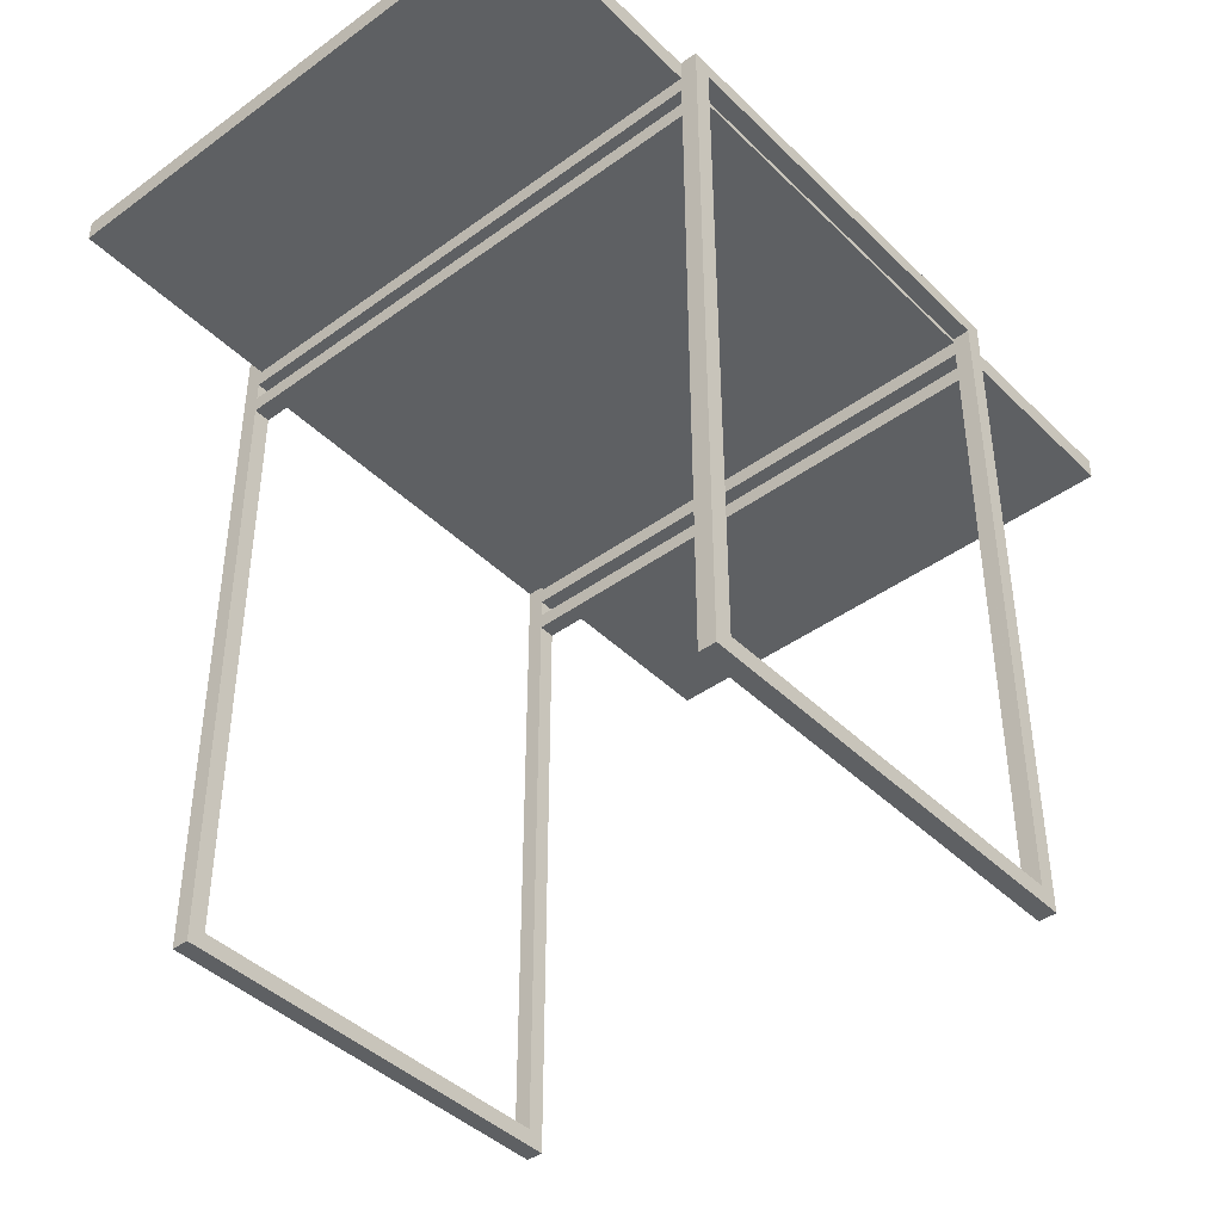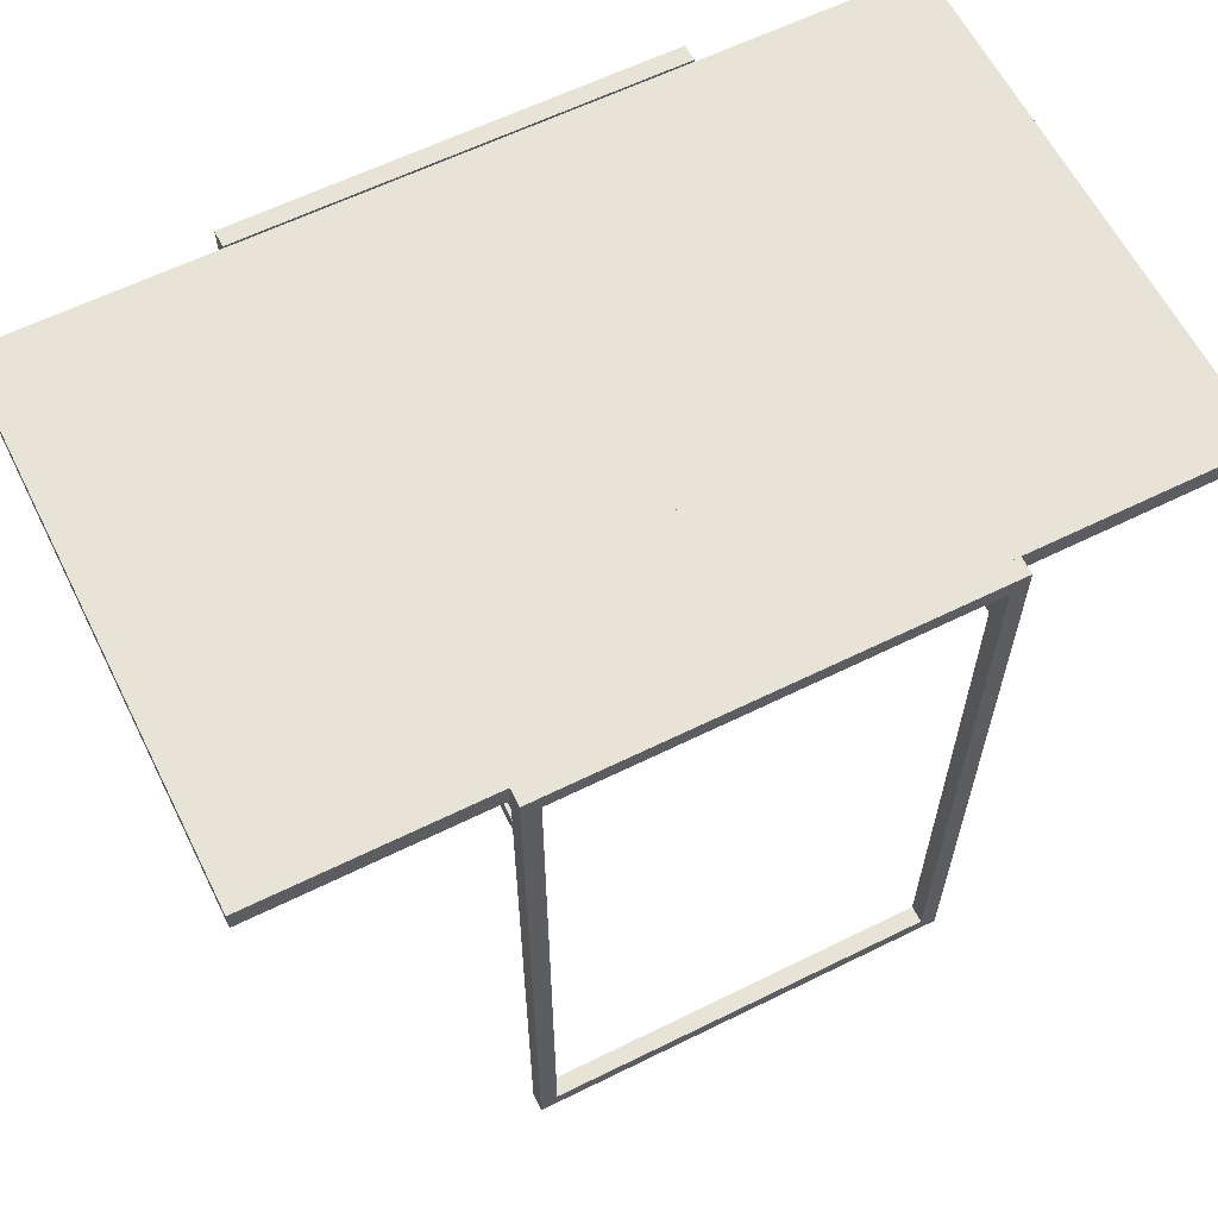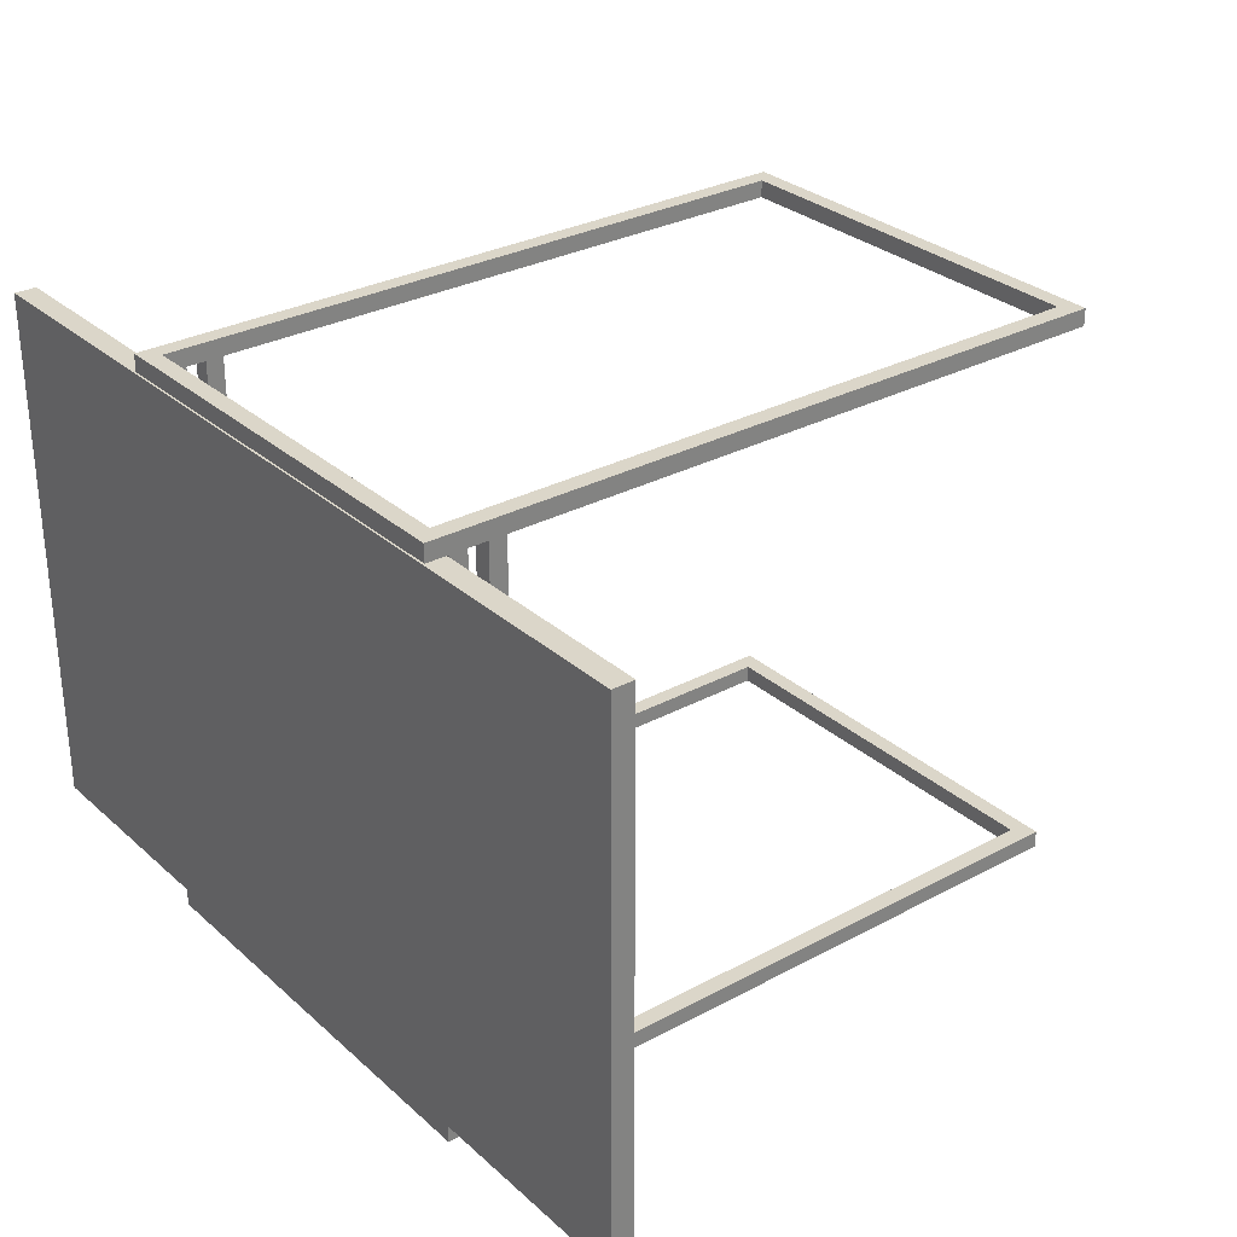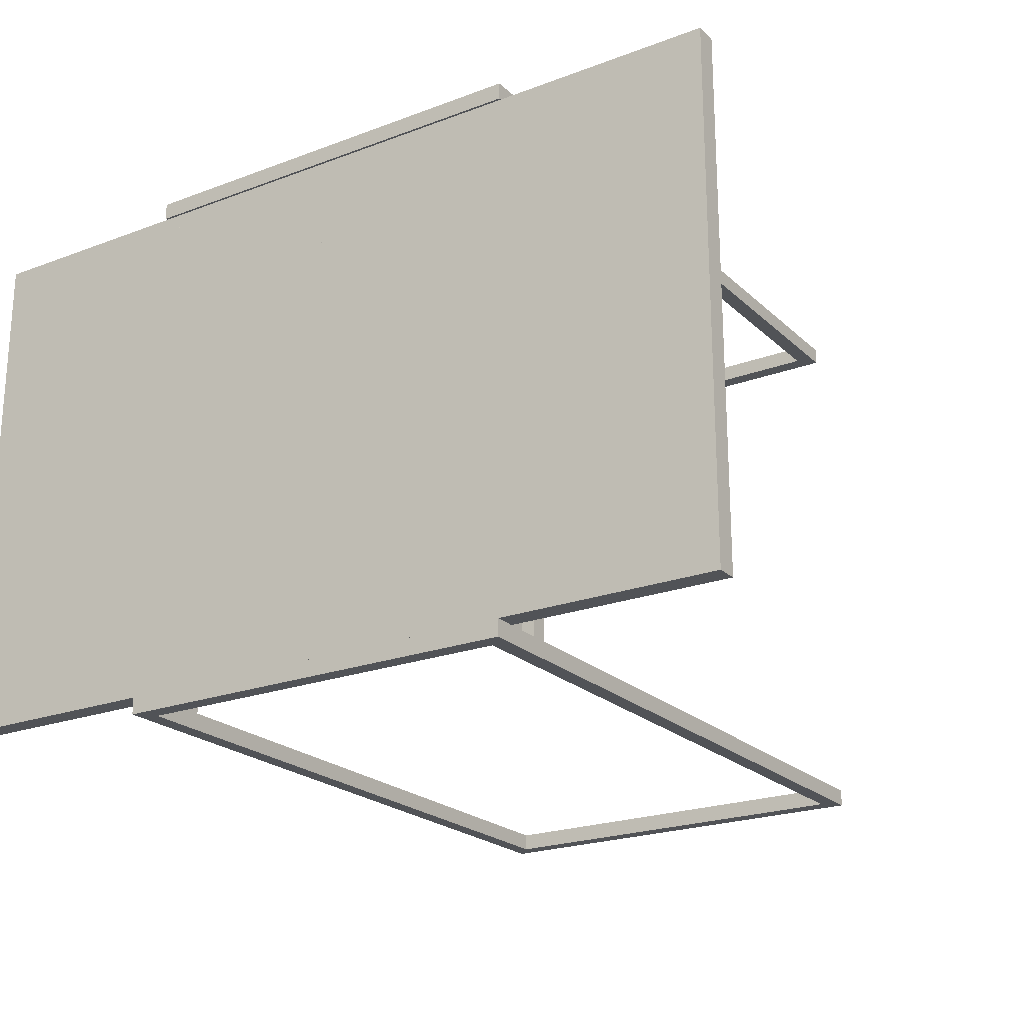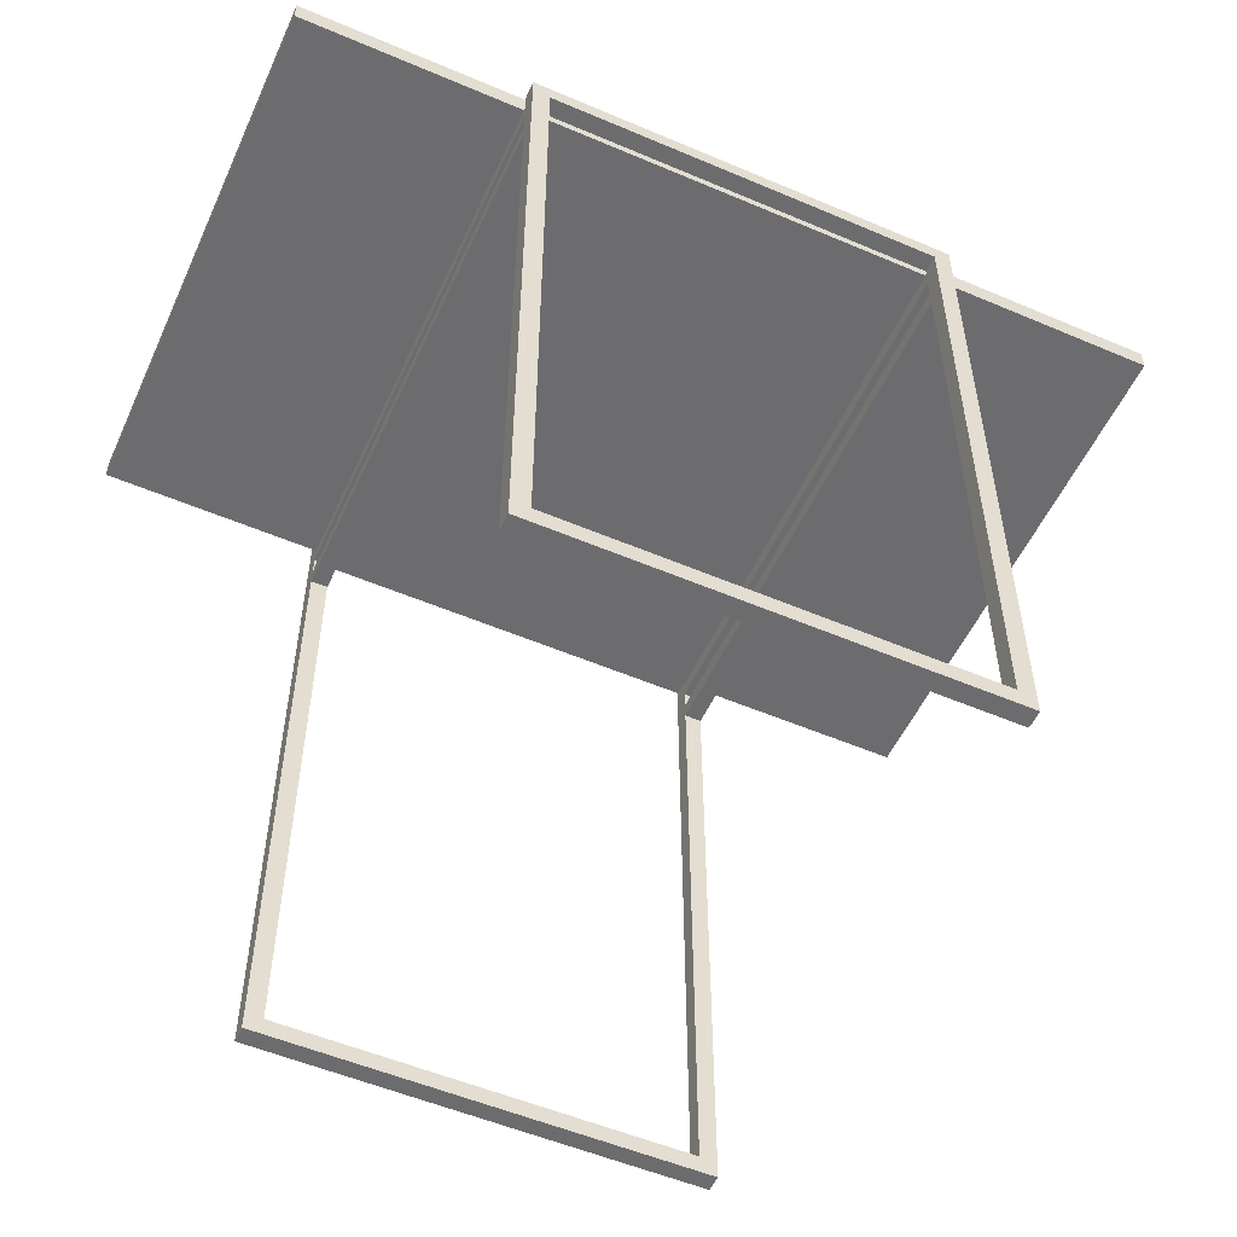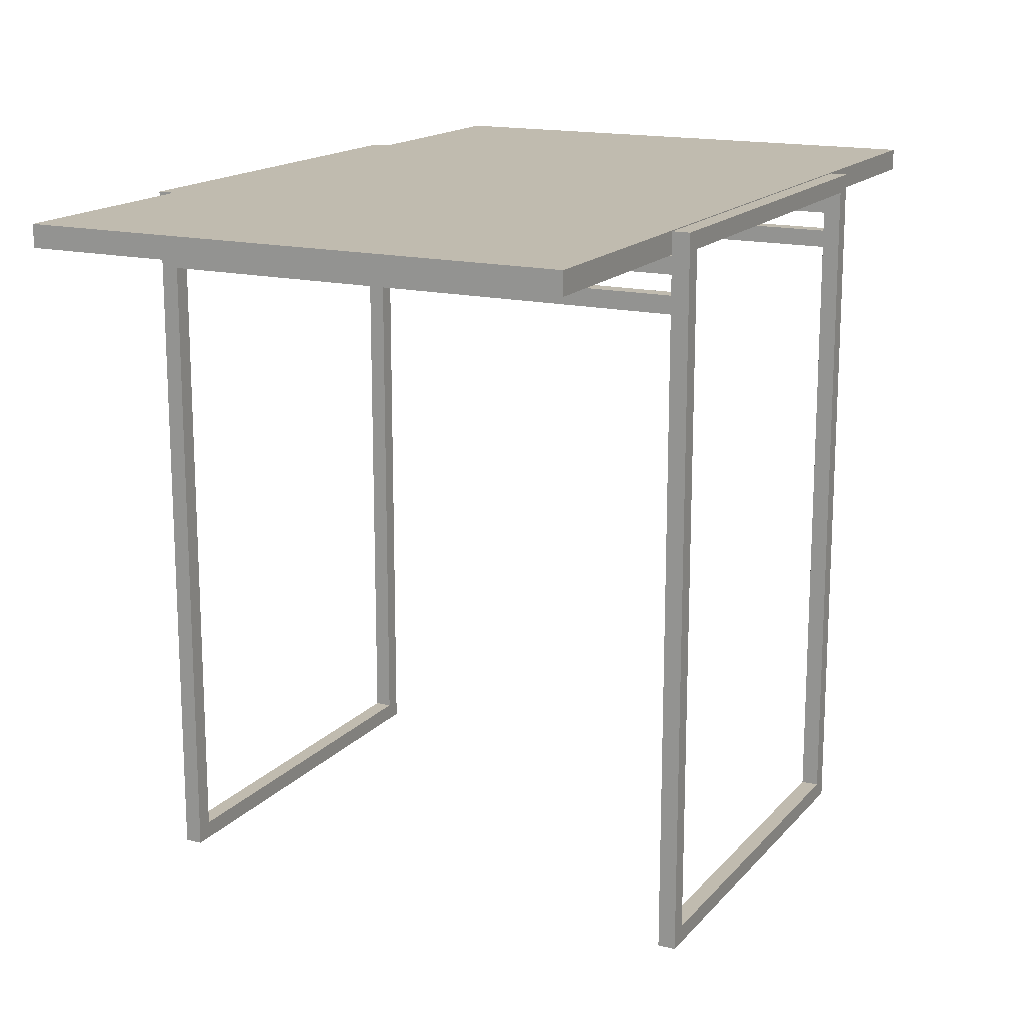
<metadata>
{"format":"obj","ext":"obj","renderer":"f3d","projection":"perspective","resolution":1024,"background":"white","views":[{"elev":-42.6,"azim":130.9,"up":"+Y"},{"elev":61.7,"azim":153.4,"up":"+Y"},{"elev":29.9,"azim":-128.2,"up":"+Z"},{"elev":-22.1,"azim":-146.8,"up":"+Z"},{"elev":-53.8,"azim":-24.4,"up":"+Y"},{"elev":16.1,"azim":-63.3,"up":"+Y"}]}
</metadata>
<code>
g Mesh1 Group1 Model
v 0.1728 0.2216 0.2158
v 0.1728 0.2508 0.2158
v 0.1728 -0.2823 0.2158
f 1 2 3
v 0.1728 0.2354 0.2158
f 2 1 4
v 0.159 0.2216 0.2158
f 4 5 1
v 0.159 0.2354 0.2158
f 5 4 6
v 0.159 0.2354 -0.2158
f 4 7 6
v 0.1728 0.2354 -0.2158
f 7 4 8
v 0.1728 0.2216 -0.2158
f 4 9 8
f 9 4 1
f 5 9 1
v 0.159 0.2216 -0.2158
f 9 5 10
f 5 7 10
f 7 5 6
v 0.159 0.2508 0.2158
f 5 11 6
v 0.159 -0.2684 0.2158
f 12 11 5
v 0.159 0.2646 0.2158
f 12 13 11
v 0.159 0.2684 0.2158
f 12 14 13
v 0.159 -0.2684 0.2297
f 15 14 12
v 0.159 0.2684 0.2297
f 14 15 16
v 0.1728 0.2823 0.2297
f 15 17 16
v 0.1728 -0.2823 0.2297
f 15 18 17
v -0.1728 -0.2823 0.2297
f 18 15 19
v -0.159 -0.2684 0.2297
f 20 19 15
v -0.1728 0.2823 0.2297
f 19 20 21
v -0.159 0.2684 0.2297
f 21 20 22
v -0.159 -0.2684 0.2158
f 23 22 20
v -0.159 0.2216 0.2158
f 22 23 24
v -0.1728 0.2216 0.2158
f 23 25 24
v -0.1728 -0.2823 0.2158
f 23 26 25
f 26 23 3
f 12 3 23
f 3 12 1
f 1 12 5
f 23 15 12
f 15 23 20
f 3 19 26
f 19 3 18
f 3 17 18
v 0.1728 0.2823 0.2158
f 17 3 27
f 27 3 2
v 0.1728 0.2646 0.2158
f 27 2 28
f 28 11 2
f 11 28 13
v 0.159 0.2646 -0.2158
f 28 29 13
v 0.1728 0.2646 -0.2158
f 29 28 30
v 0.1728 0.2508 -0.2158
f 28 31 30
f 31 28 2
f 11 31 2
v 0.159 0.2508 -0.2158
f 31 11 32
f 11 29 32
f 29 11 13
v 0.159 0.2684 -0.2297
f 29 33 32
v 0.159 0.2684 -0.2158
f 33 29 34
v 0.1728 0.2823 -0.2158
f 29 35 34
f 35 29 30
v 0.1728 -0.2823 -0.2297
f 30 36 35
f 31 36 30
f 8 36 31
f 9 36 8
v 0.1728 -0.2823 -0.2158
f 36 9 37
v 0.159 -0.2684 -0.2158
f 38 37 9
v -0.1728 -0.2823 -0.2158
f 37 38 39
v -0.159 -0.2684 -0.2158
f 40 39 38
v -0.1728 0.2216 -0.2158
f 39 40 41
v -0.159 0.2216 -0.2158
f 41 40 42
v -0.159 -0.2684 -0.2297
f 43 42 40
v -0.159 0.2354 -0.2158
f 42 43 44
v -0.159 0.2508 -0.2158
f 44 43 45
v -0.159 0.2646 -0.2158
f 45 43 46
v -0.159 0.2684 -0.2158
f 46 43 47
v -0.159 0.2684 -0.2297
f 47 43 48
v -0.1728 0.2823 -0.2297
f 43 49 48
v -0.1728 -0.2823 -0.2297
f 43 50 49
f 50 43 36
v 0.159 -0.2684 -0.2297
f 51 36 43
v 0.1728 0.2823 -0.2297
f 36 51 52
f 52 51 33
f 38 33 51
f 10 33 38
f 7 33 10
f 32 33 7
f 7 31 32
f 31 7 8
f 38 9 10
f 43 38 51
f 38 43 40
f 52 33 49
f 48 49 33
f 33 47 48
f 47 33 34
f 34 35 47
v -0.1728 0.2823 -0.2158
f 53 47 35
v -0.1728 0.2646 -0.2158
f 54 47 53
f 47 54 46
v -0.159 0.2646 0.2158
f 54 55 46
v -0.1728 0.2646 0.2158
f 55 54 56
v -0.1728 0.2508 0.2158
f 54 57 56
v -0.1728 0.2508 -0.2158
f 57 54 58
f 54 49 58
f 49 54 53
f 35 49 53
f 49 35 52
f 35 36 52
v -0.1728 0.2354 -0.2158
f 58 49 59
f 59 49 41
f 41 49 39
f 39 49 50
f 36 39 50
f 39 36 37
f 25 59 41
v -0.1728 0.2354 0.2158
f 59 25 60
v -0.159 0.2354 0.2158
f 25 61 60
f 61 25 24
f 25 42 24
f 42 25 41
f 42 61 24
f 61 42 44
f 59 61 44
f 61 59 60
f 57 61 60
v -0.159 0.2508 0.2158
f 61 57 62
f 57 45 62
f 45 57 58
f 59 45 58
f 45 59 44
f 45 55 62
f 55 45 46
f 55 57 62
f 57 55 56
v -0.1728 0.2823 0.2158
f 63 55 56
v -0.159 0.2684 0.2158
f 55 63 64
f 64 63 14
f 27 14 63
f 28 14 27
f 14 28 13
f 63 17 27
f 17 63 21
f 63 19 21
f 19 63 60
f 60 63 57
f 57 63 56
f 25 19 60
f 19 25 26
f 21 22 17
f 16 17 22
f 22 14 16
f 14 22 64
f 22 61 64
f 61 22 24
f 64 61 62
f 64 62 55
f 4 11 2
f 11 4 6
g Mesh2 Group2 Model
v -0.1928 0.2646 -0.2158
v -0.3518 0.2646 0.2143
v -0.3518 0.2646 -0.2158
f 65 66 67
v -0.1928 0.2646 0.2143
f 66 65 68
v -0.179 0.2646 -0.2158
f 69 68 65
v -0.179 0.2646 0.2143
f 68 69 70
v -1.322e-17 0.2646 -0.2158
f 71 70 69
v 1.312e-17 0.2646 0.2143
f 70 71 72
v 1.312e-17 0.2823 0.2143
f 71 73 72
v -1.322e-17 0.2823 -0.2158
f 73 71 74
v -0.179 0.2823 -0.2158
f 71 75 74
f 75 71 69
v -0.1928 0.2684 -0.2158
f 69 76 75
f 76 69 65
v -0.3518 0.2684 -0.2158
f 65 77 76
f 77 65 67
v -0.3518 0.2823 -0.2158
f 67 78 77
f 66 78 67
v -0.3518 0.2823 0.2143
f 78 66 79
f 66 73 79
f 68 73 66
f 70 73 68
f 73 70 72
f 73 78 79
f 78 73 75
f 75 73 74
f 75 76 78
f 78 76 77
g Mesh3 Group3 Model
v 0.159 0.2646 -0.2158
f 80 72 71
v 0.159 0.2646 0.2143
f 72 80 81
v 0.1728 0.2646 -0.2158
f 82 81 80
v 0.1728 0.2646 0.2143
f 81 82 83
v 0.3518 0.2646 -0.2158
f 84 83 82
v 0.3518 0.2646 0.2143
f 83 84 85
v 0.3518 0.2823 0.2143
f 84 86 85
v 0.3518 0.2823 -0.2158
f 86 84 87
f 84 35 87
f 35 84 82
f 82 34 35
f 34 82 80
v -1.322e-17 0.2684 -0.2158
f 80 88 34
f 88 80 71
f 71 74 88
f 72 74 71
f 74 72 73
f 72 86 73
f 81 86 72
f 83 86 81
f 86 83 85
f 86 74 73
f 74 86 35
f 35 86 87
f 35 34 74
f 74 34 88

</code>
